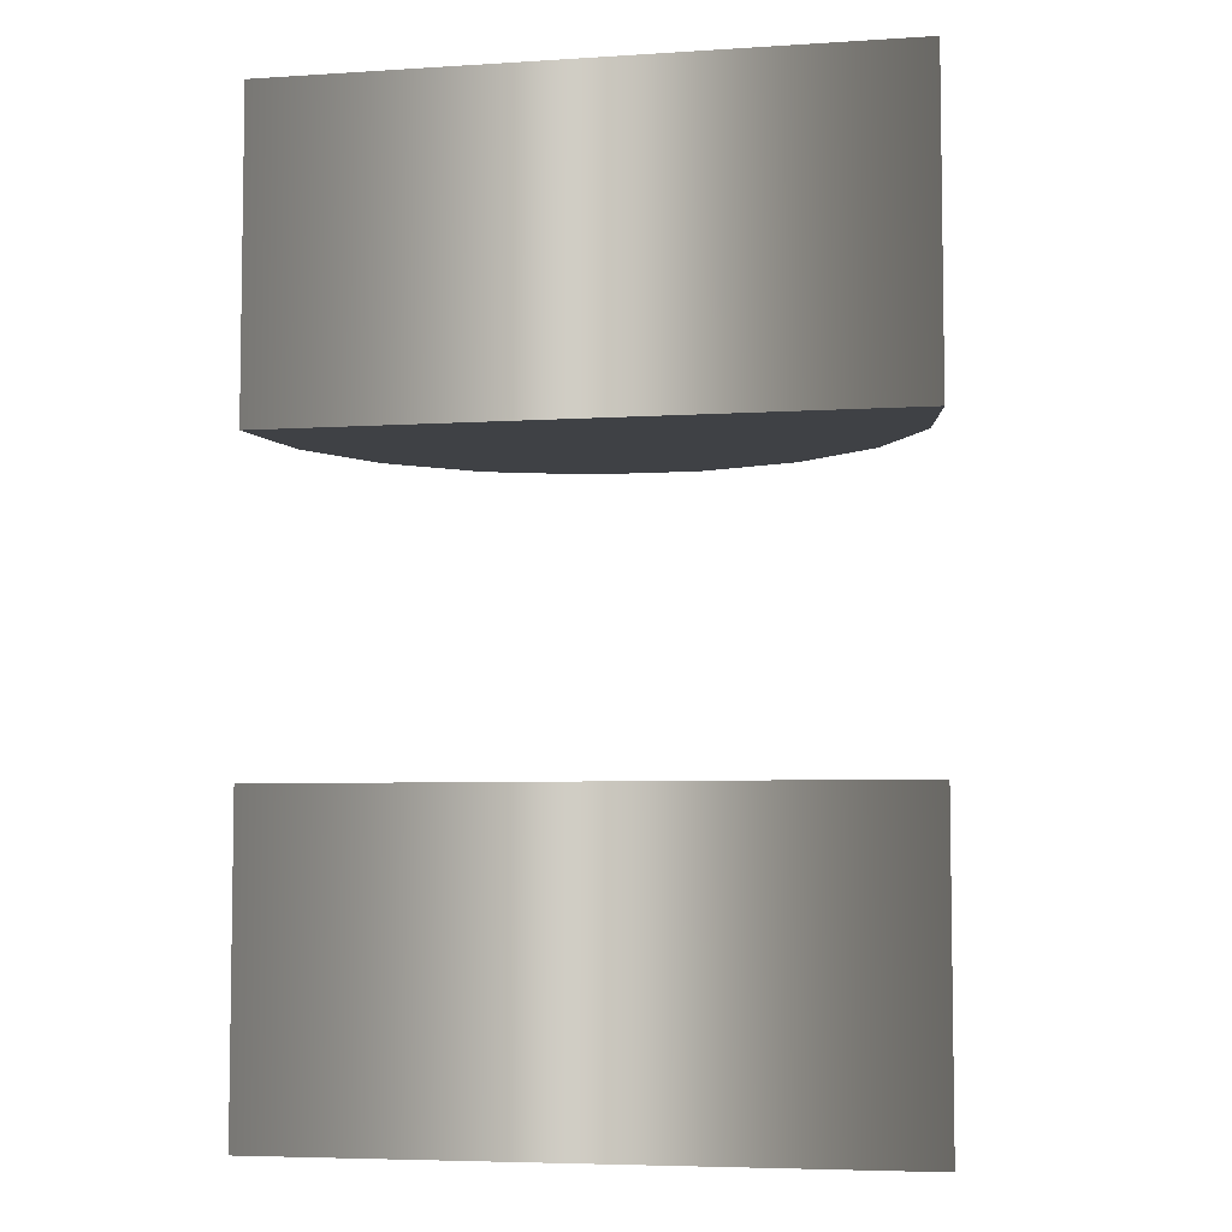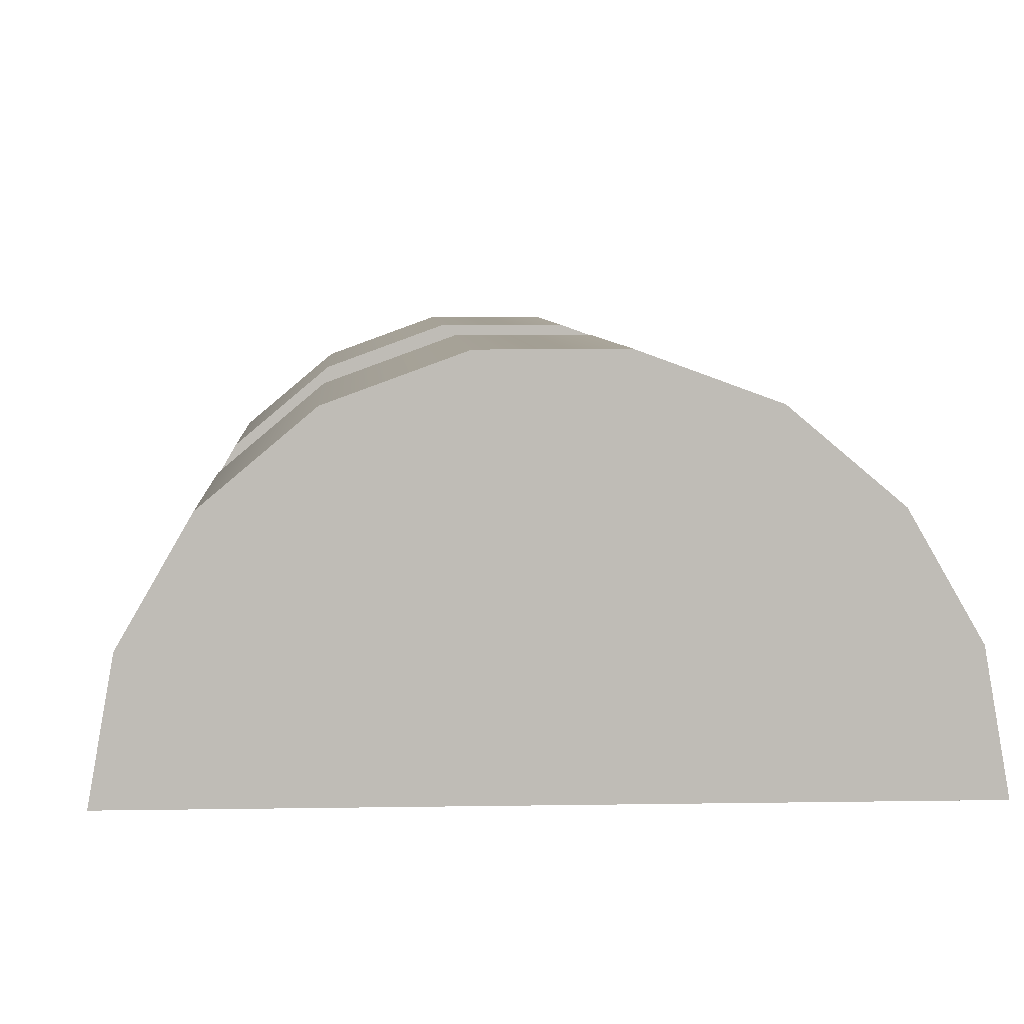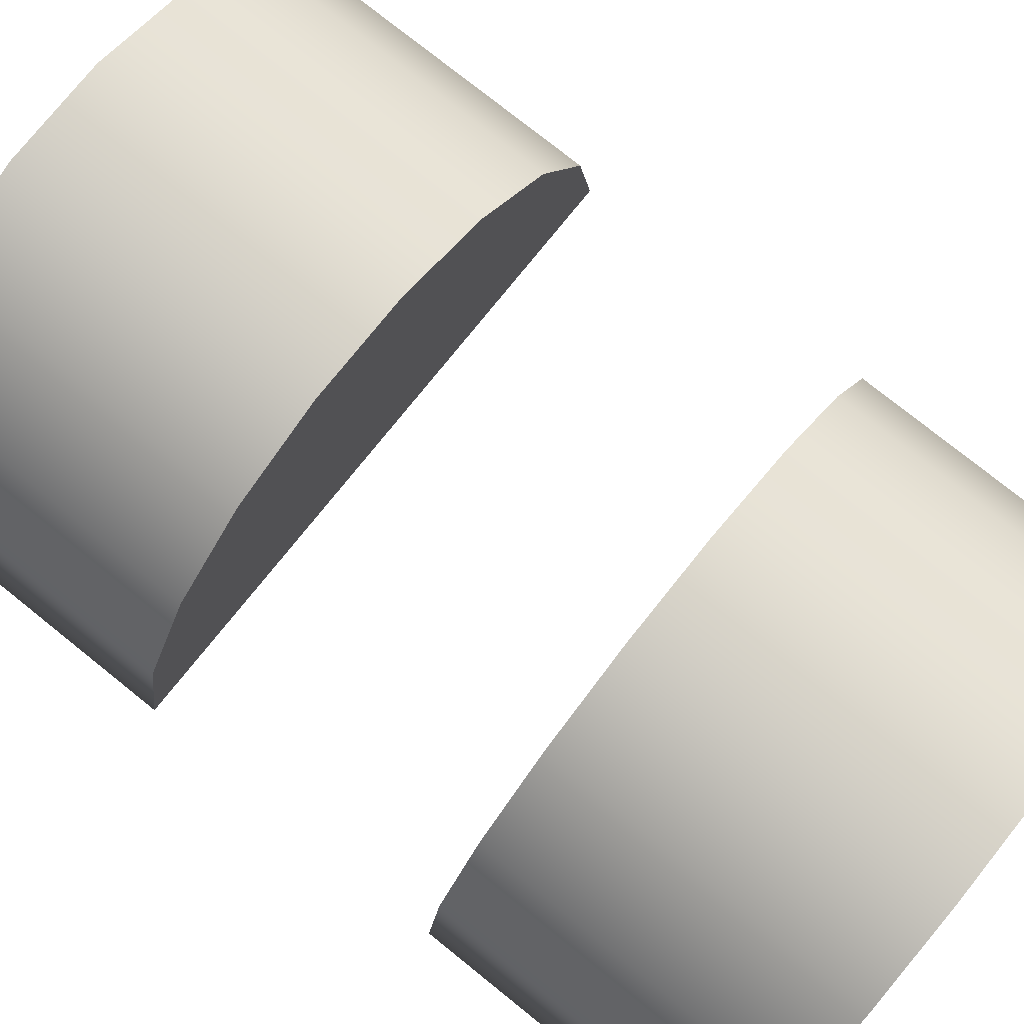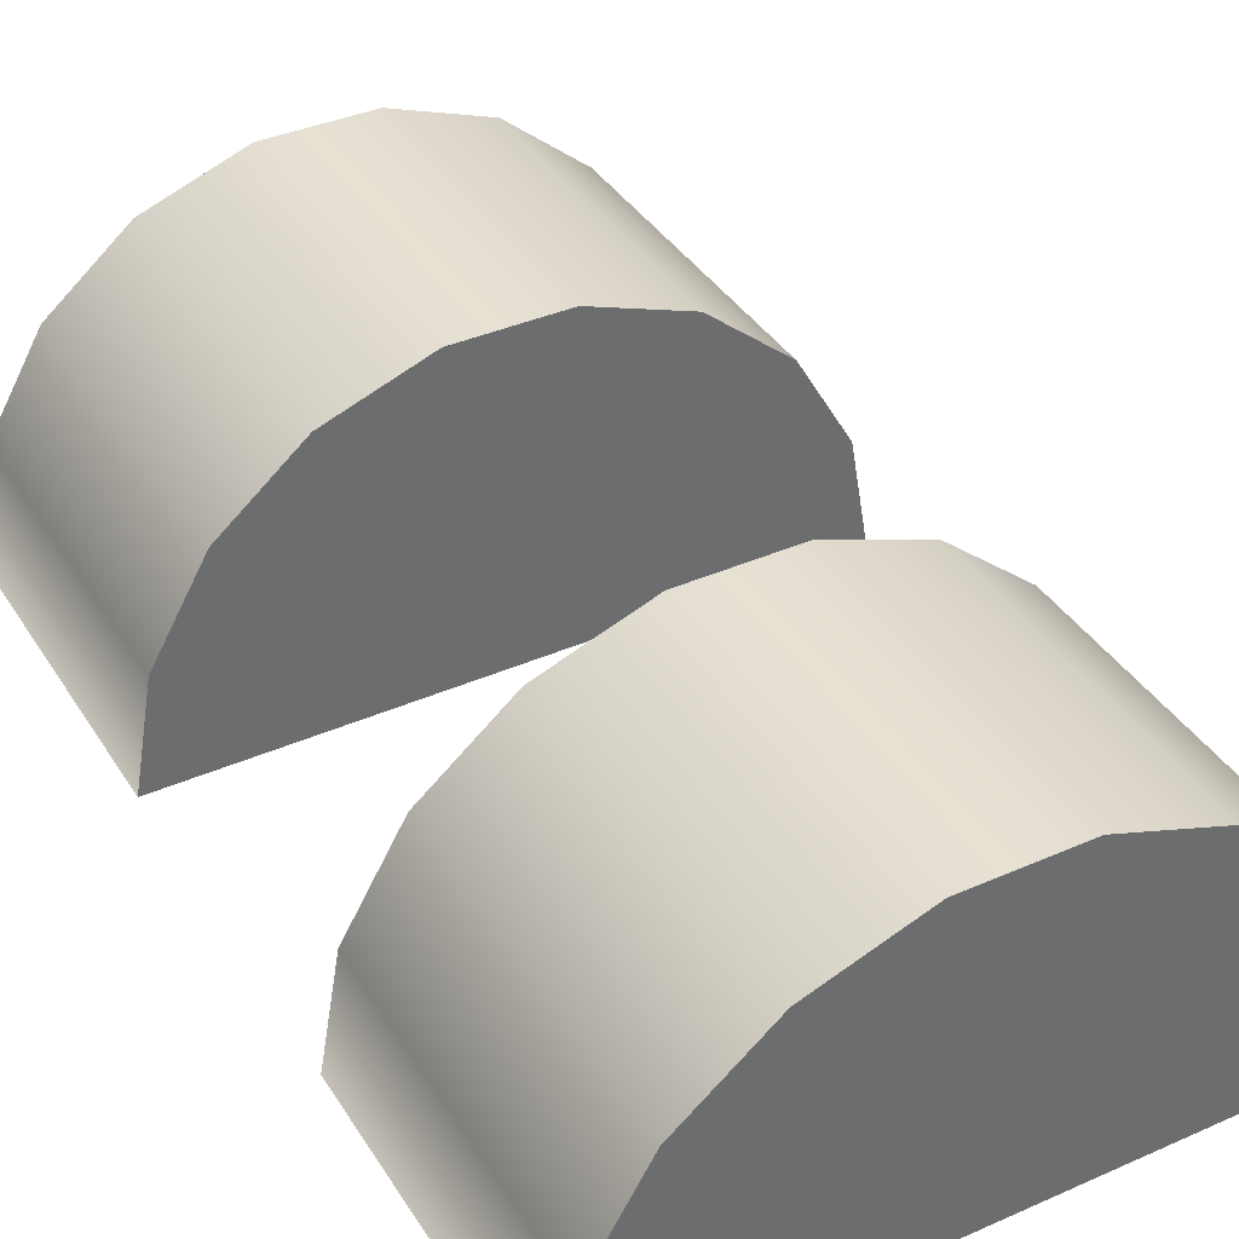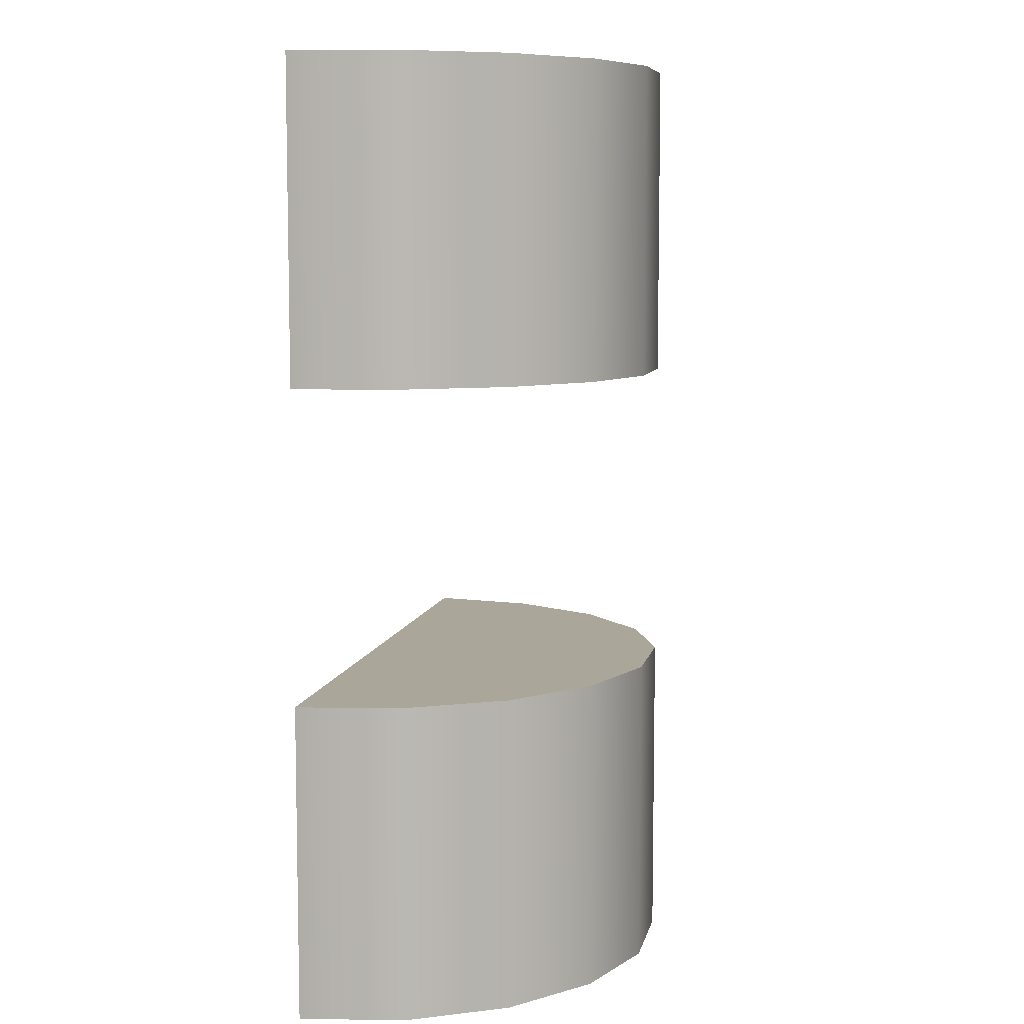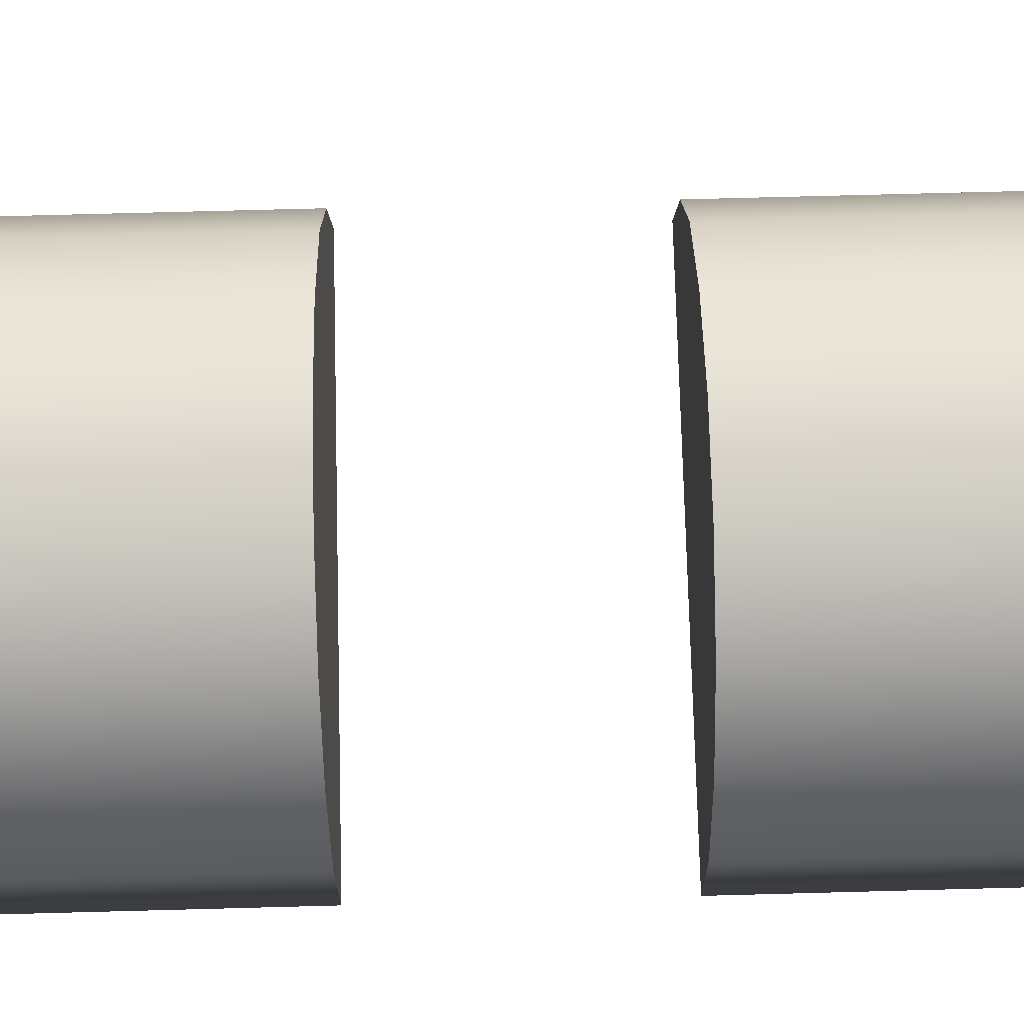
<metadata>
{"format":"obj","ext":"obj","renderer":"f3d","projection":"perspective","resolution":1024,"background":"white","views":[{"elev":-5.7,"azim":10.9,"up":"+Z"},{"elev":5.4,"azim":176.7,"up":"+Y"},{"elev":77.0,"azim":-51.3,"up":"+Y"},{"elev":38.5,"azim":151.0,"up":"+Y"},{"elev":7.8,"azim":101.8,"up":"+Z"},{"elev":76.3,"azim":-91.5,"up":"+Y"}]}
</metadata>
<code>
g default
v 0.2017 1 -0.1042
v -0.2017 1 -0.1042
v -0.1895 1.069 -0.1042
v -0.1545 1.13 -0.1042
v -0.1008 1.175 -0.1042
v -0.03502 1.199 -0.1042
v 0.03502 1.199 -0.1042
v 0.1008 1.175 -0.1042
v 0.1545 1.13 -0.1042
v 0.1895 1.069 -0.1042
v 0.2017 1 -0.1042
v 0.2017 1 -0.3118
v -0.2017 1 -0.3118
v -0.1895 1.069 -0.3118
v -0.1545 1.13 -0.3118
v -0.1008 1.175 -0.3118
v -0.03502 1.199 -0.3118
v 0.03502 1.199 -0.3118
v 0.1008 1.175 -0.3118
v 0.1545 1.13 -0.3118
v 0.1895 1.069 -0.3118
v 0.2017 1 -0.3118
v 0.2017 1 -0.1042
v 0.2017 1 -0.3118
v 0.2017 1 0.3066
v -0.2017 1 0.3066
v -0.1895 1.069 0.3066
v -0.1545 1.13 0.3066
v -0.1008 1.175 0.3066
v -0.03502 1.199 0.3066
v 0.03502 1.199 0.3066
v 0.1008 1.175 0.3066
v 0.1545 1.13 0.3066
v 0.1895 1.069 0.3066
v 0.2017 1 0.3066
v 0.2017 1 0.09898
v -0.2017 1 0.09898
v -0.1895 1.069 0.09898
v -0.1545 1.13 0.09898
v -0.1008 1.175 0.09898
v -0.03502 1.199 0.09898
v 0.03502 1.199 0.09898
v 0.1008 1.175 0.09898
v 0.1545 1.13 0.09898
v 0.1895 1.069 0.09898
v 0.2017 1 0.09898
v 0.2017 1 0.3066
v 0.2017 1 0.09898
g wapenSchanier
f 1 2 13 12
f 2 3 14 13
f 3 4 15 14
f 4 5 16 15
f 5 6 17 16
f 6 7 18 17
f 7 8 19 18
f 8 9 20 19
f 9 10 21 20
f 10 11 22 21
f 11 1 12 22
f 2 1 23
f 3 2 23
f 4 3 23
f 5 4 23
f 6 5 23
f 7 6 23
f 8 7 23
f 9 8 23
f 10 9 23
f 11 10 23
f 1 11 23
f 12 13 24
f 13 14 24
f 14 15 24
f 15 16 24
f 16 17 24
f 17 18 24
f 18 19 24
f 19 20 24
f 20 21 24
f 21 22 24
f 22 12 24
f 25 26 37 36
f 26 27 38 37
f 27 28 39 38
f 28 29 40 39
f 29 30 41 40
f 30 31 42 41
f 31 32 43 42
f 32 33 44 43
f 33 34 45 44
f 34 35 46 45
f 35 25 36 46
f 26 25 47
f 27 26 47
f 28 27 47
f 29 28 47
f 30 29 47
f 31 30 47
f 32 31 47
f 33 32 47
f 34 33 47
f 35 34 47
f 25 35 47
f 36 37 48
f 37 38 48
f 38 39 48
f 39 40 48
f 40 41 48
f 41 42 48
f 42 43 48
f 43 44 48
f 44 45 48
f 45 46 48
f 46 36 48

</code>
